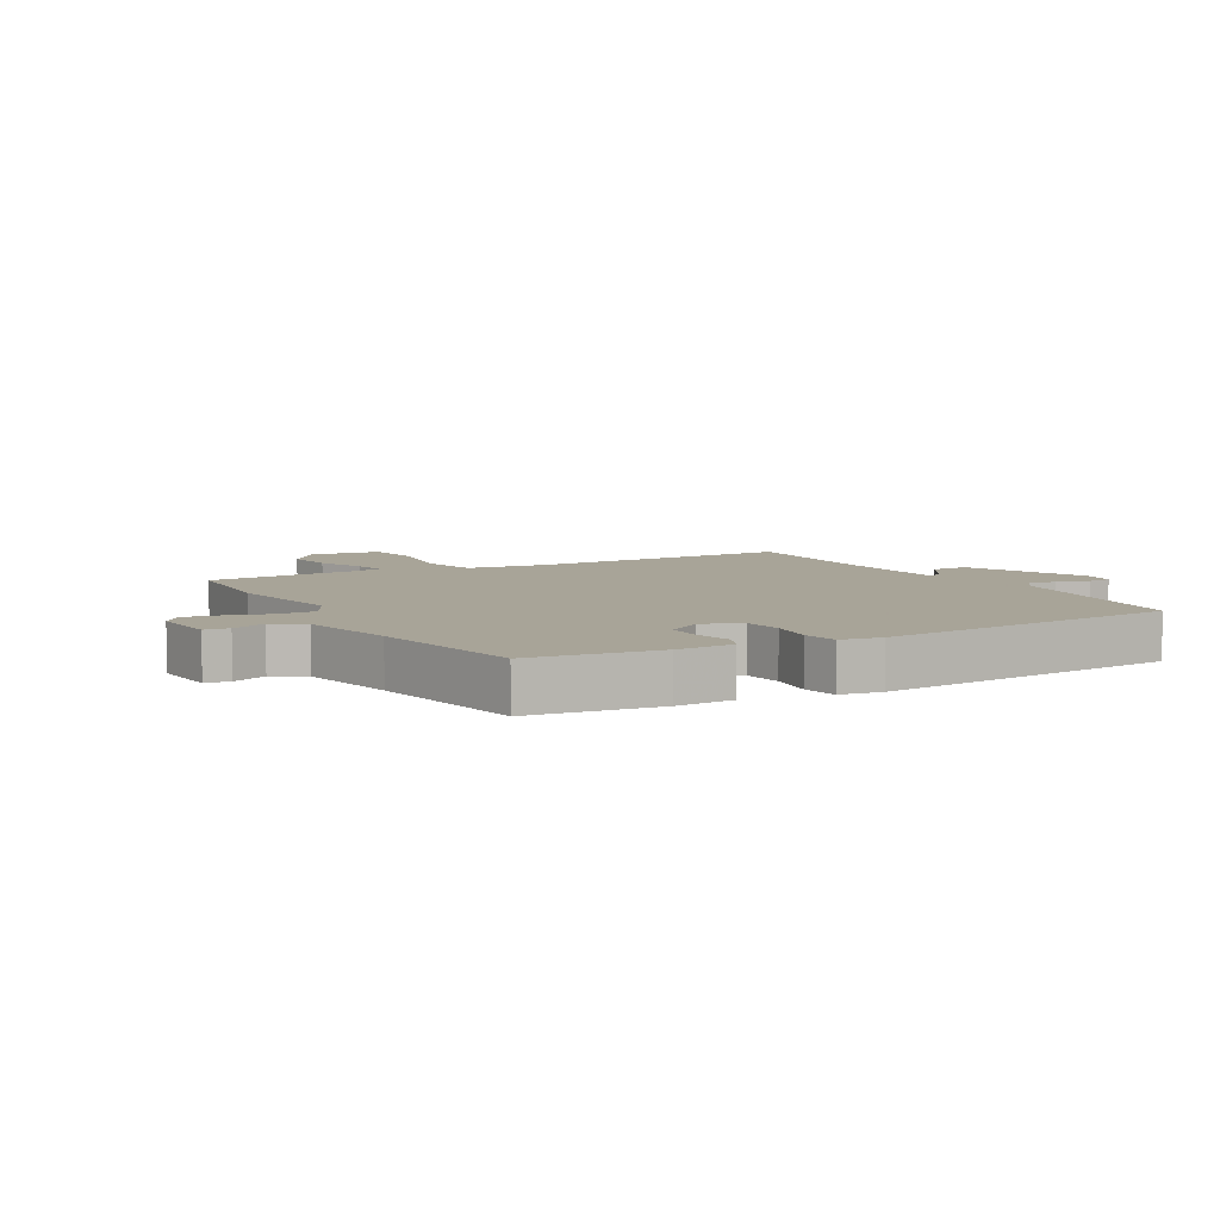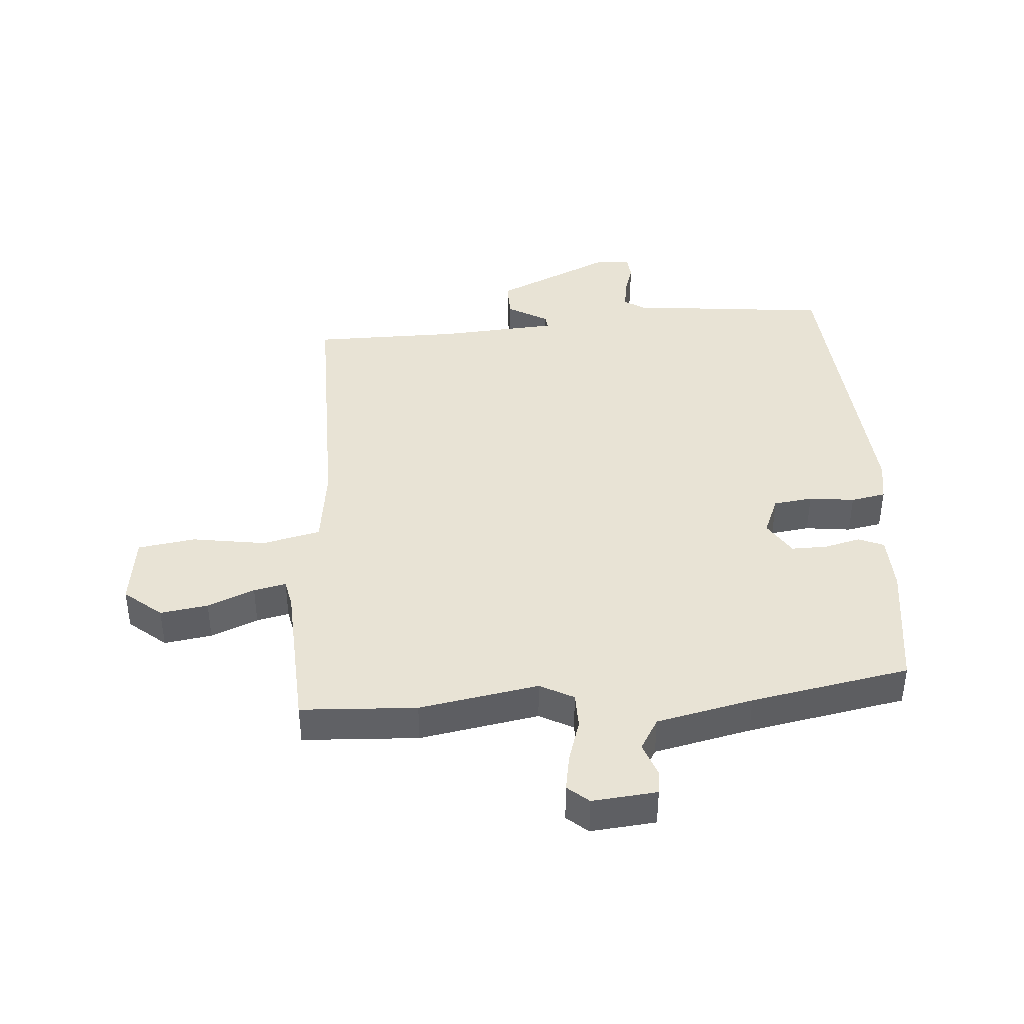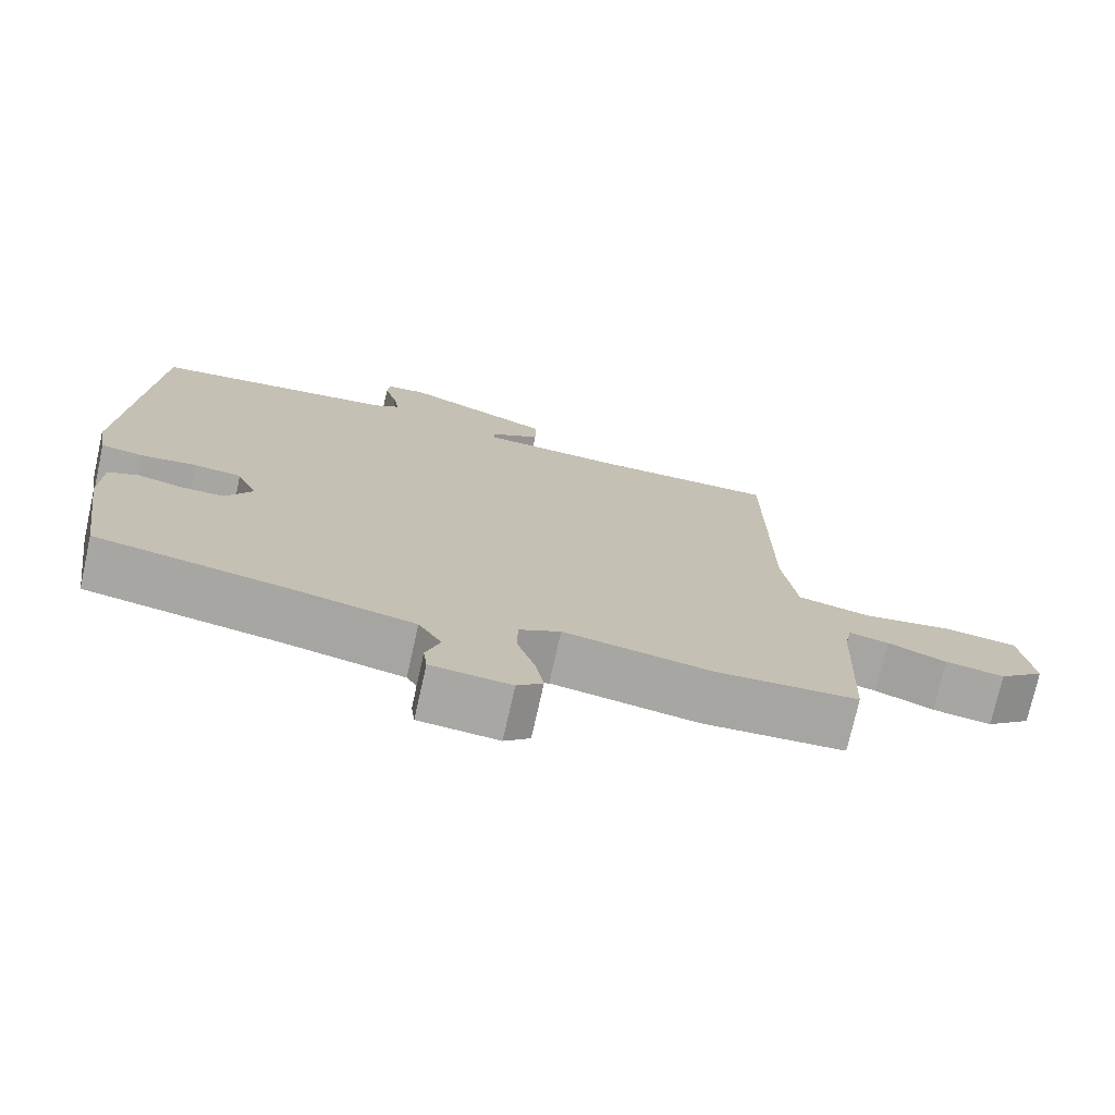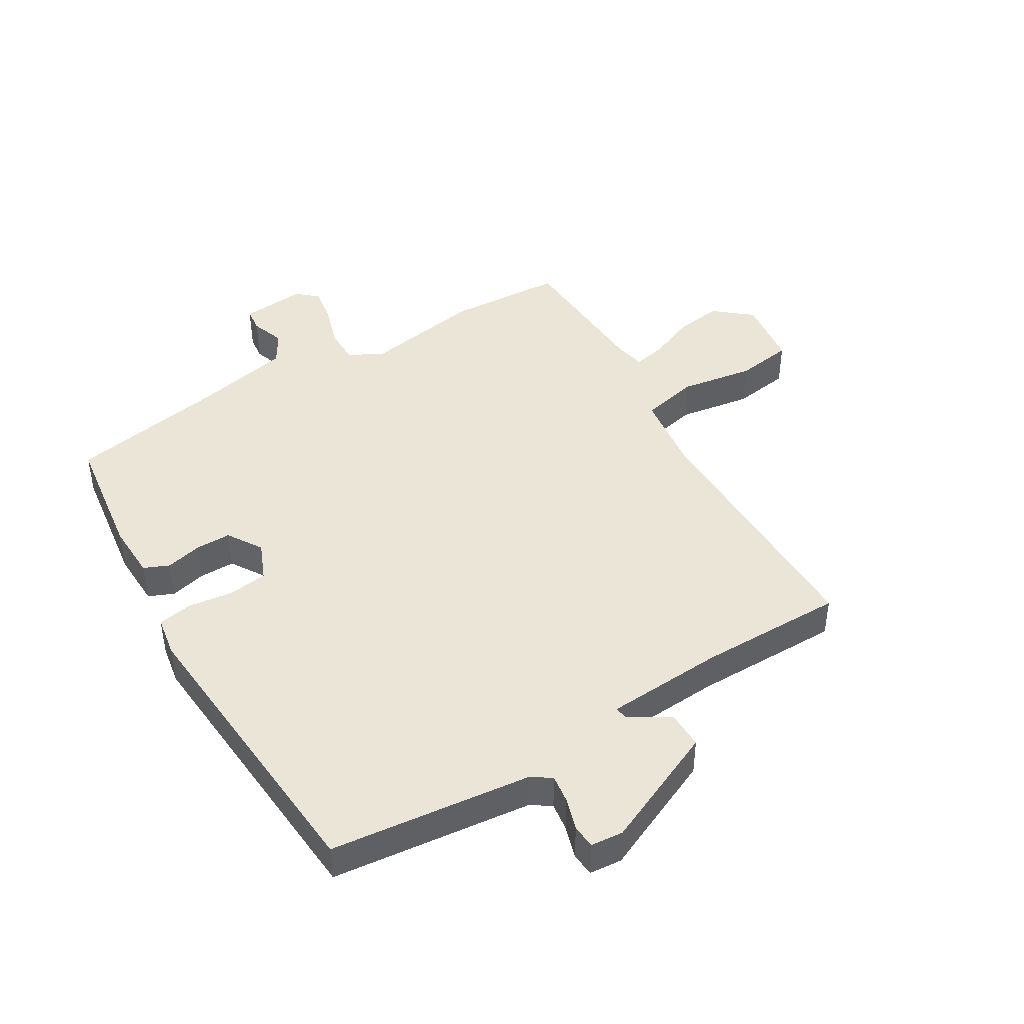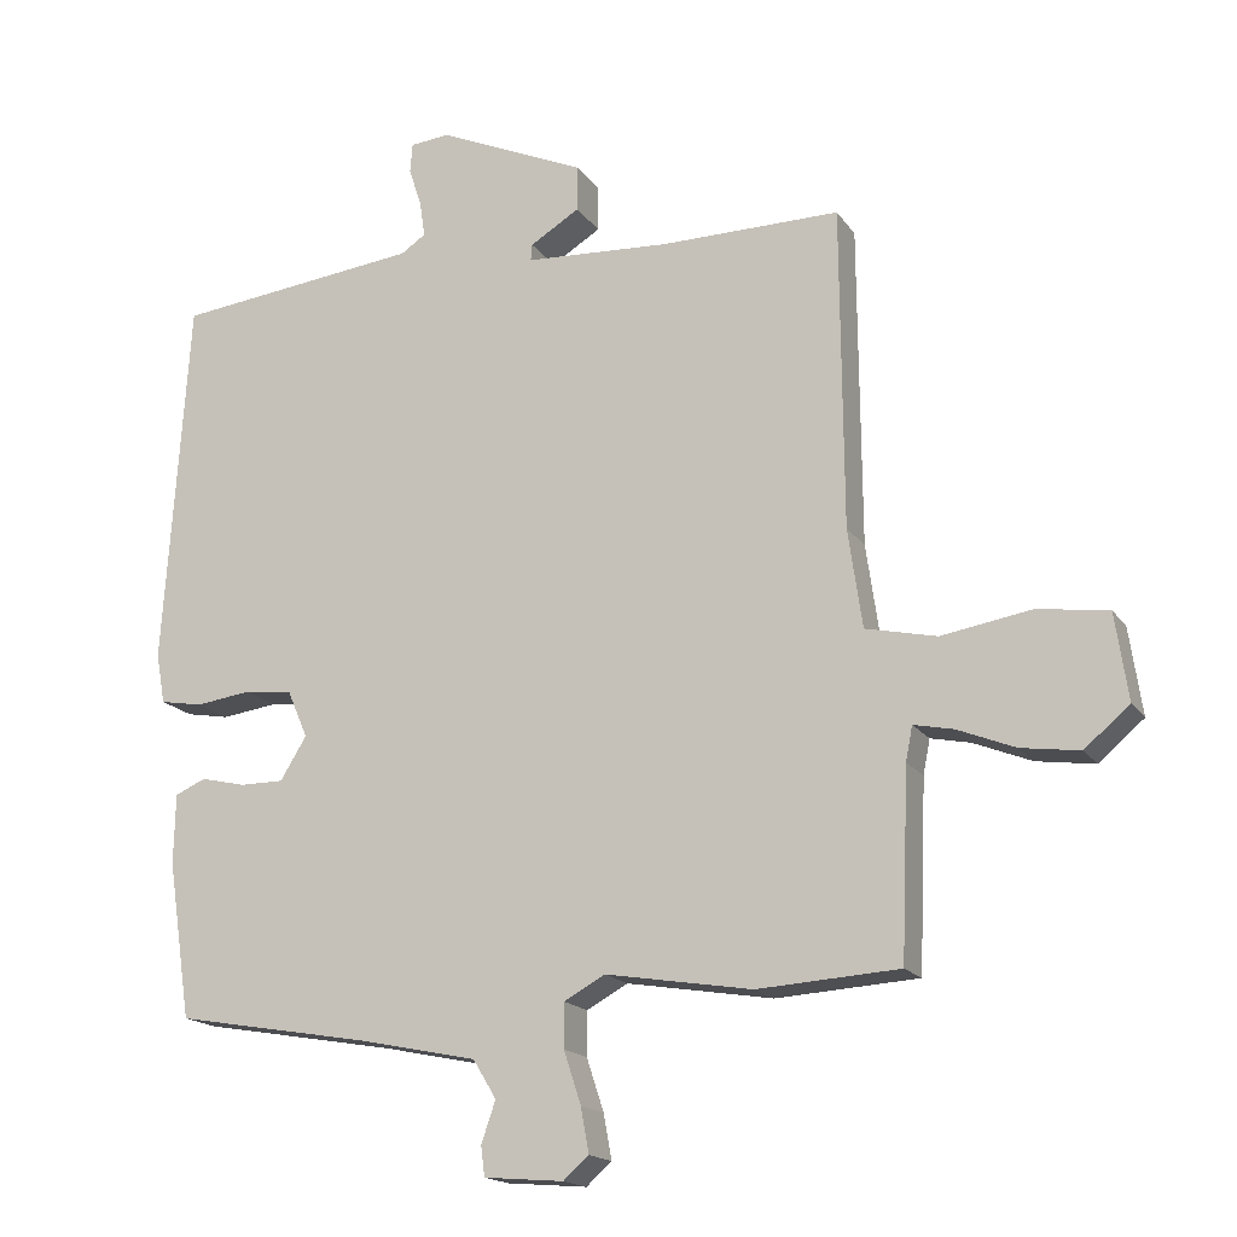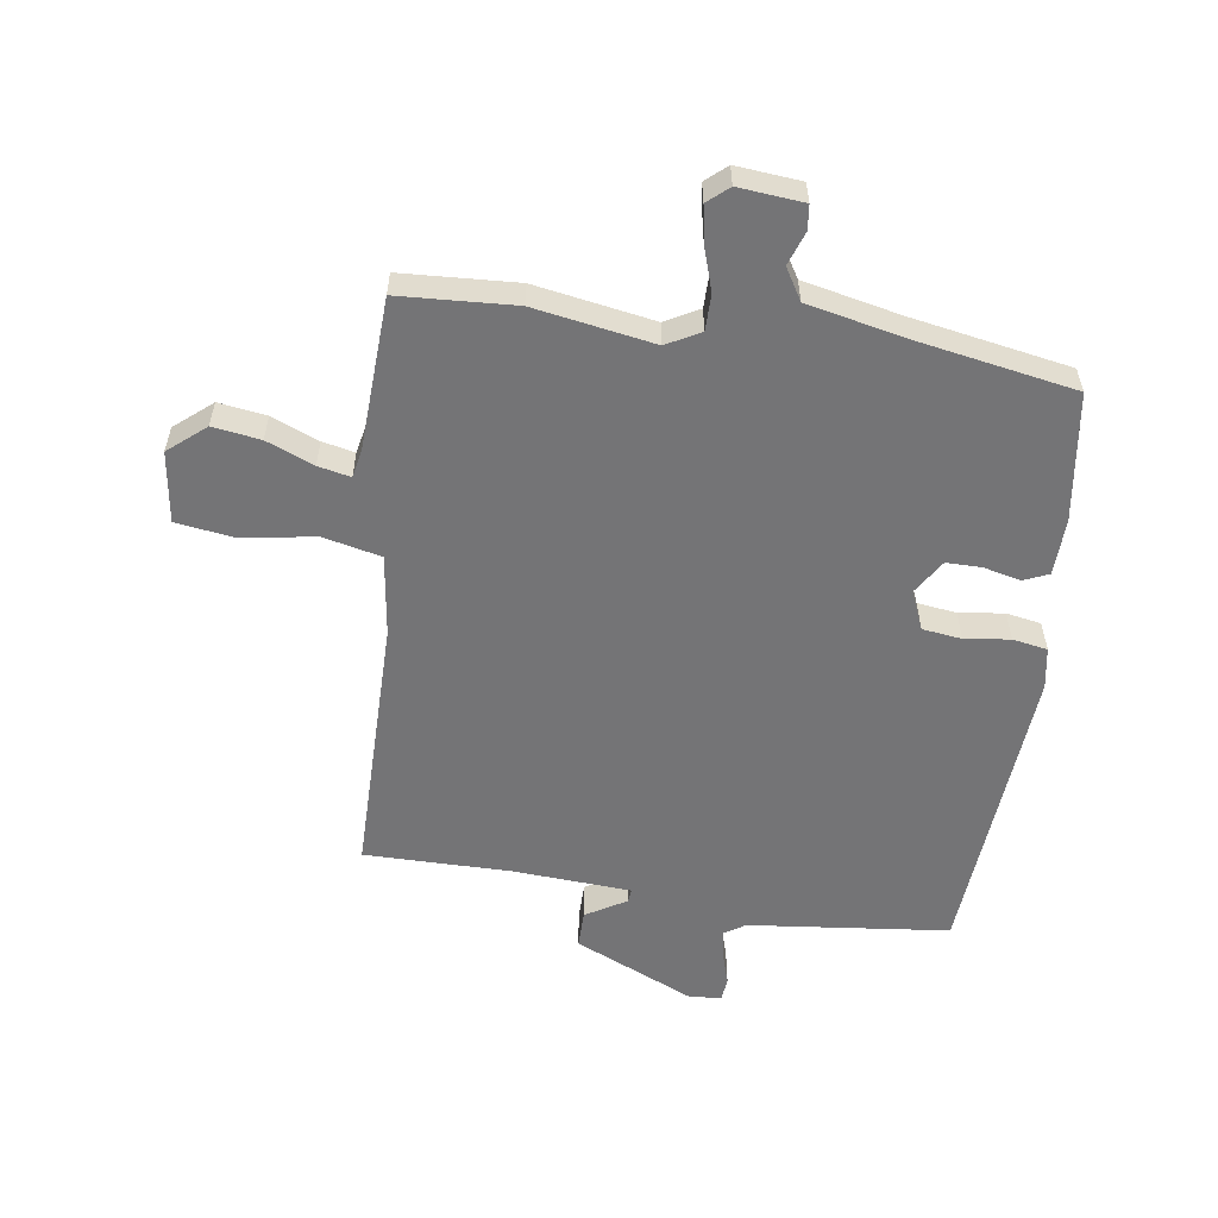
<metadata>
{"format":"obj","ext":"obj","renderer":"f3d","projection":"perspective","resolution":1024,"background":"white","views":[{"elev":7.0,"azim":-120.0,"up":"+Y"},{"elev":41.0,"azim":175.1,"up":"+Y"},{"elev":-74.3,"azim":-12.5,"up":"+Z"},{"elev":44.0,"azim":-31.5,"up":"+Y"},{"elev":-17.0,"azim":23.2,"up":"+Z"},{"elev":-56.3,"azim":171.4,"up":"+Y"}]}
</metadata>
<code>
v 0.461 0.07 0.485
v 0.464 0.07 0.056
v 0.483 0.07 -0.076
v 0.578 0.07 -0.097
v 0.698 0.07 -0.077
v 0.792 0.07 -0.09
v 0.809 0.07 -0.206
v 0.749 0.07 -0.257
v 0.671 0.07 -0.246
v 0.594 0.07 -0.215
v 0.541 0.07 -0.204
v 0.532 0.07 -0.25
v 0.522 0.07 -0.499
v 0.333 0.07 -0.511
v 0.138 0.07 -0.479
v 0.083 0.07 -0.509
v 0.083 0.07 -0.568
v 0.106 0.07 -0.638
v 0.117 0.07 -0.698
v 0.083 0.07 -0.728
v -0.023 0.07 -0.719
v -0.028 0.07 -0.679
v -0.009 0.07 -0.624
v -0.04 0.07 -0.573
v -0.198 0.07 -0.54
v -0.458 0.07 -0.495
v -0.489 0.07 -0.286
v -0.487 0.07 -0.193
v -0.446 0.07 -0.175
v -0.386 0.07 -0.189
v -0.328 0.07 -0.189
v -0.293 0.07 -0.132
v -0.32 0.07 -0.069
v -0.384 0.07 -0.061
v -0.458 0.07 -0.071
v -0.515 0.07 -0.061
v -0.527 0.07 0.006
v -0.494 0.07 0.5
v -0.166 0.07 0.538
v -0.133 0.07 0.56
v -0.14 0.07 0.607
v -0.157 0.07 0.66
v -0.154 0.07 0.699
v -0.101 0.07 0.704
v 0.096 0.07 0.617
v 0.096 0.07 0.556
v 0.03 0.07 0.516
v 0.028 0.07 0.494
v 0.222 0.07 0.483
v 0.461 0 0.485
v 0.464 0 0.056
v 0.483 0 -0.076
v 0.578 0 -0.097
v 0.698 0 -0.077
v 0.792 0 -0.09
v 0.809 0 -0.206
v 0.749 0 -0.257
v 0.671 0 -0.246
v 0.594 0 -0.215
v 0.541 0 -0.204
v 0.532 0 -0.25
v 0.522 0 -0.499
v 0.333 0 -0.511
v 0.138 0 -0.479
v 0.083 0 -0.509
v 0.083 0 -0.568
v 0.106 0 -0.638
v 0.117 0 -0.698
v 0.083 0 -0.728
v -0.023 0 -0.719
v -0.028 0 -0.679
v -0.009 0 -0.624
v -0.04 0 -0.573
v -0.198 0 -0.54
v -0.458 0 -0.495
v -0.489 0 -0.286
v -0.487 0 -0.193
v -0.446 0 -0.175
v -0.386 0 -0.189
v -0.328 0 -0.189
v -0.293 0 -0.132
v -0.32 0 -0.069
v -0.384 0 -0.061
v -0.458 0 -0.071
v -0.515 0 -0.061
v -0.527 0 0.006
v -0.494 0 0.5
v -0.166 0 0.538
v -0.133 0 0.56
v -0.14 0 0.607
v -0.157 0 0.66
v -0.154 0 0.699
v -0.101 0 0.704
v 0.096 0 0.617
v 0.096 0 0.556
v 0.03 0 0.516
v 0.028 0 0.494
v 0.222 0 0.483
f 45 46 47
f 44 45 47
f 43 44 47
f 42 43 47
f 41 42 47
f 40 41 47 48
f 39 40 48
f 38 39 48
f 37 38 48
f 36 37 48
f 35 36 48
f 34 35 48
f 33 34 48 49
f 28 29 30
f 27 28 30
f 26 27 30
f 25 26 30
f 24 25 30 31
f 21 22 23
f 20 21 23
f 19 20 23
f 18 19 23
f 17 18 23
f 16 17 23 24
f 24 31 32
f 16 24 32
f 15 16 32
f 32 33 49
f 15 32 49
f 14 15 49
f 13 14 49
f 12 13 49
f 8 9 10
f 7 8 10
f 6 7 10
f 5 6 10
f 4 5 10
f 49 1 2
f 49 2 3
f 11 12 49 3
f 3 4 10 11
f 96 95 94
f 96 94 93
f 96 93 92
f 96 92 91
f 96 91 90
f 97 96 90 89
f 97 89 88
f 97 88 87
f 97 87 86
f 97 86 85
f 97 85 84
f 97 84 83
f 98 97 83 82
f 79 78 77
f 79 77 76
f 79 76 75
f 79 75 74
f 80 79 74 73
f 72 71 70
f 72 70 69
f 72 69 68
f 72 68 67
f 72 67 66
f 73 72 66 65
f 81 80 73
f 81 73 65
f 81 65 64
f 98 82 81
f 98 81 64
f 98 64 63
f 98 63 62
f 98 62 61
f 59 58 57
f 59 57 56
f 59 56 55
f 59 55 54
f 59 54 53
f 51 50 98
f 52 51 98
f 52 98 61 60
f 60 59 53 52
f 1 50 51 2
f 2 51 52 3
f 3 52 53 4
f 4 53 54 5
f 5 54 55 6
f 6 55 56 7
f 7 56 57 8
f 8 57 58 9
f 9 58 59 10
f 10 59 60 11
f 11 60 61 12
f 12 61 62 13
f 13 62 63 14
f 14 63 64 15
f 15 64 65 16
f 16 65 66 17
f 17 66 67 18
f 18 67 68 19
f 19 68 69 20
f 20 69 70 21
f 21 70 71 22
f 22 71 72 23
f 23 72 73 24
f 24 73 74 25
f 25 74 75 26
f 26 75 76 27
f 27 76 77 28
f 28 77 78 29
f 29 78 79 30
f 30 79 80 31
f 31 80 81 32
f 32 81 82 33
f 33 82 83 34
f 34 83 84 35
f 35 84 85 36
f 36 85 86 37
f 37 86 87 38
f 38 87 88 39
f 39 88 89 40
f 40 89 90 41
f 41 90 91 42
f 42 91 92 43
f 43 92 93 44
f 44 93 94 45
f 45 94 95 46
f 46 95 96 47
f 47 96 97 48
f 48 97 98 49
f 49 98 50 1

</code>
